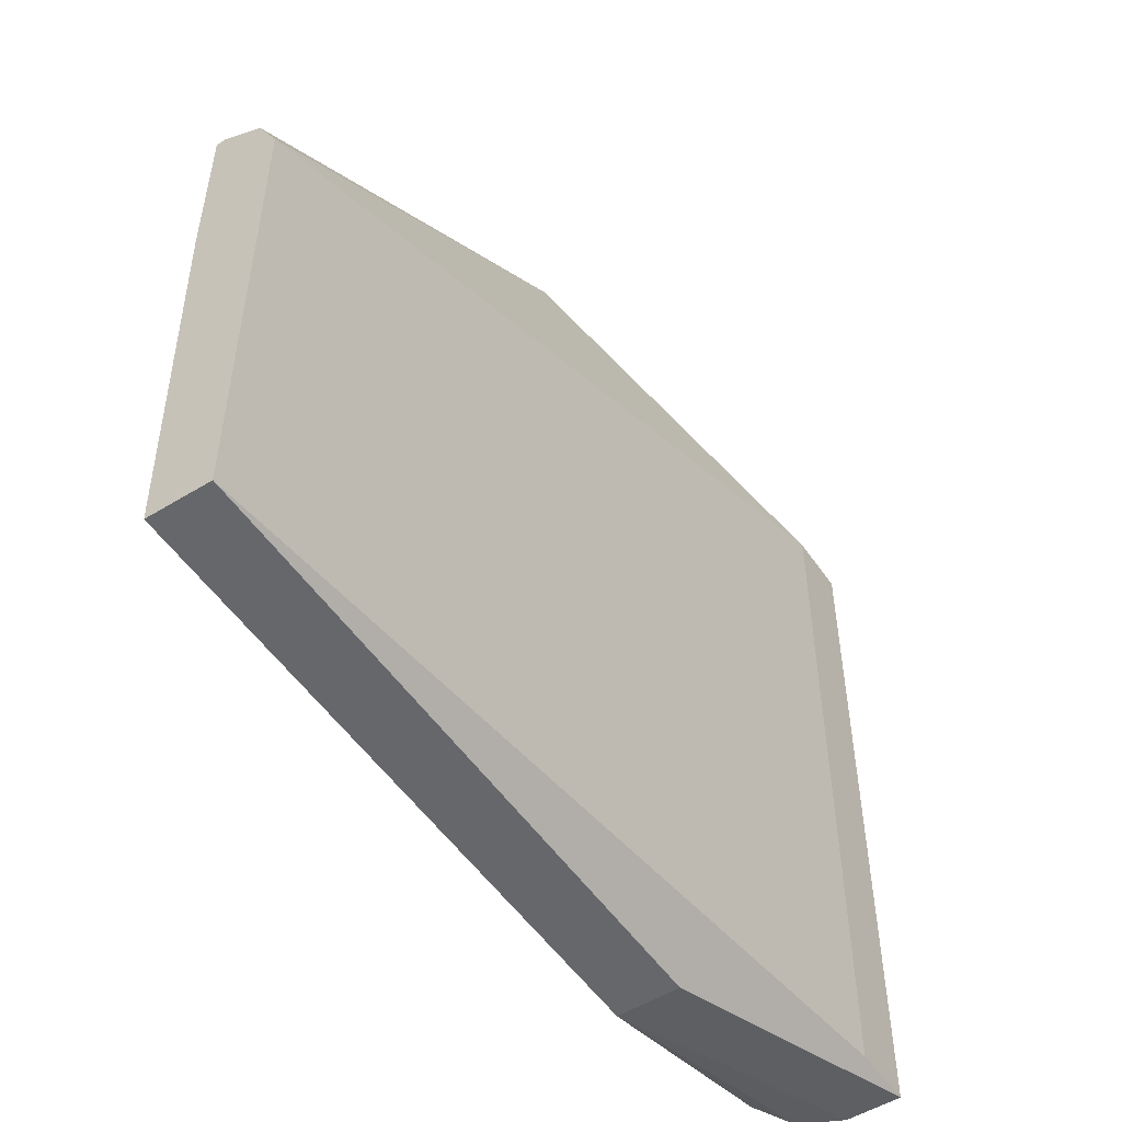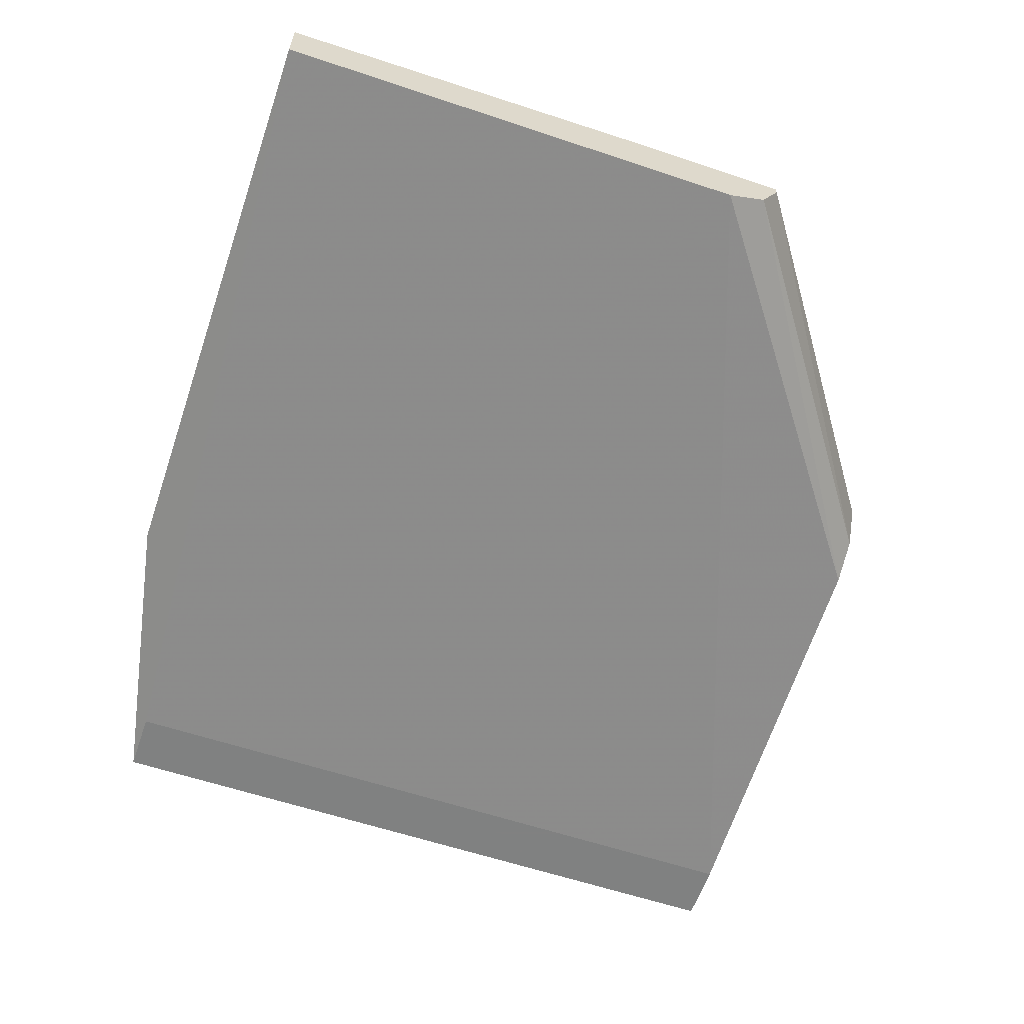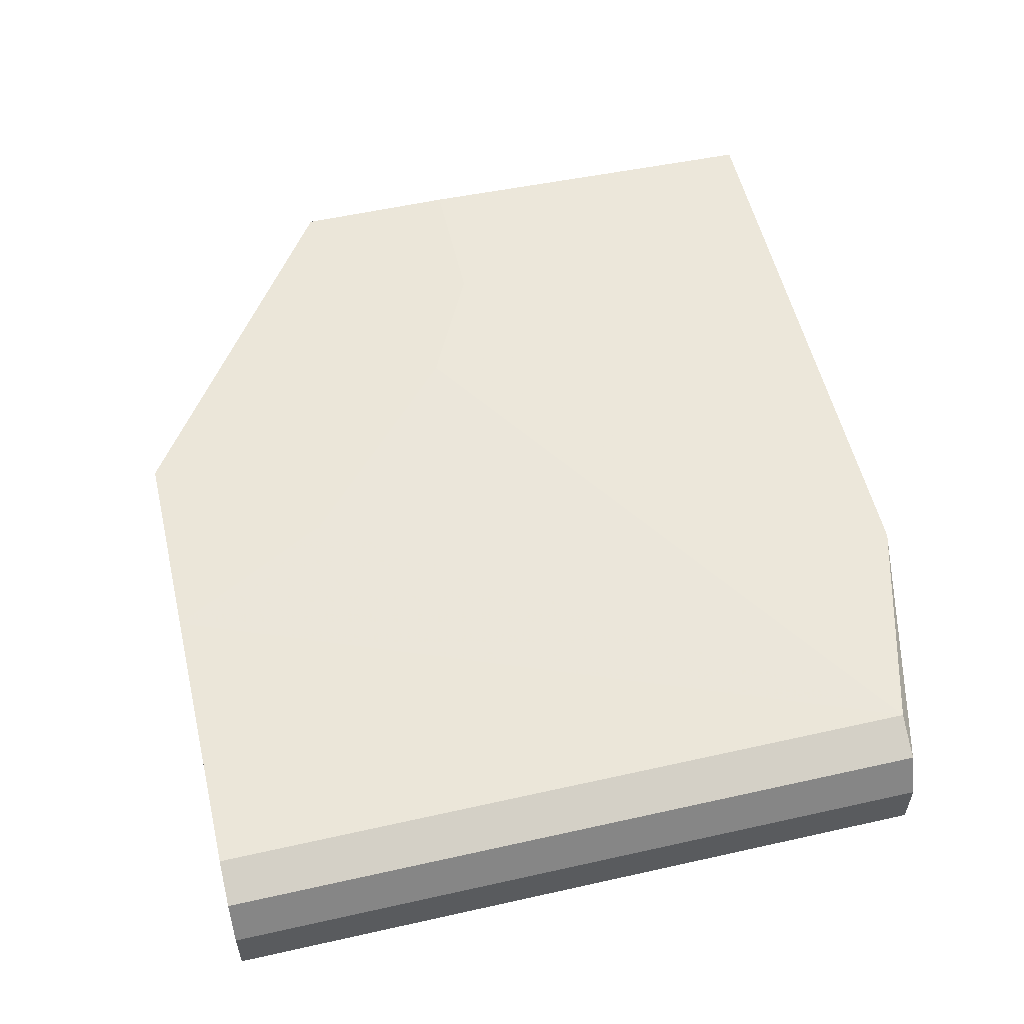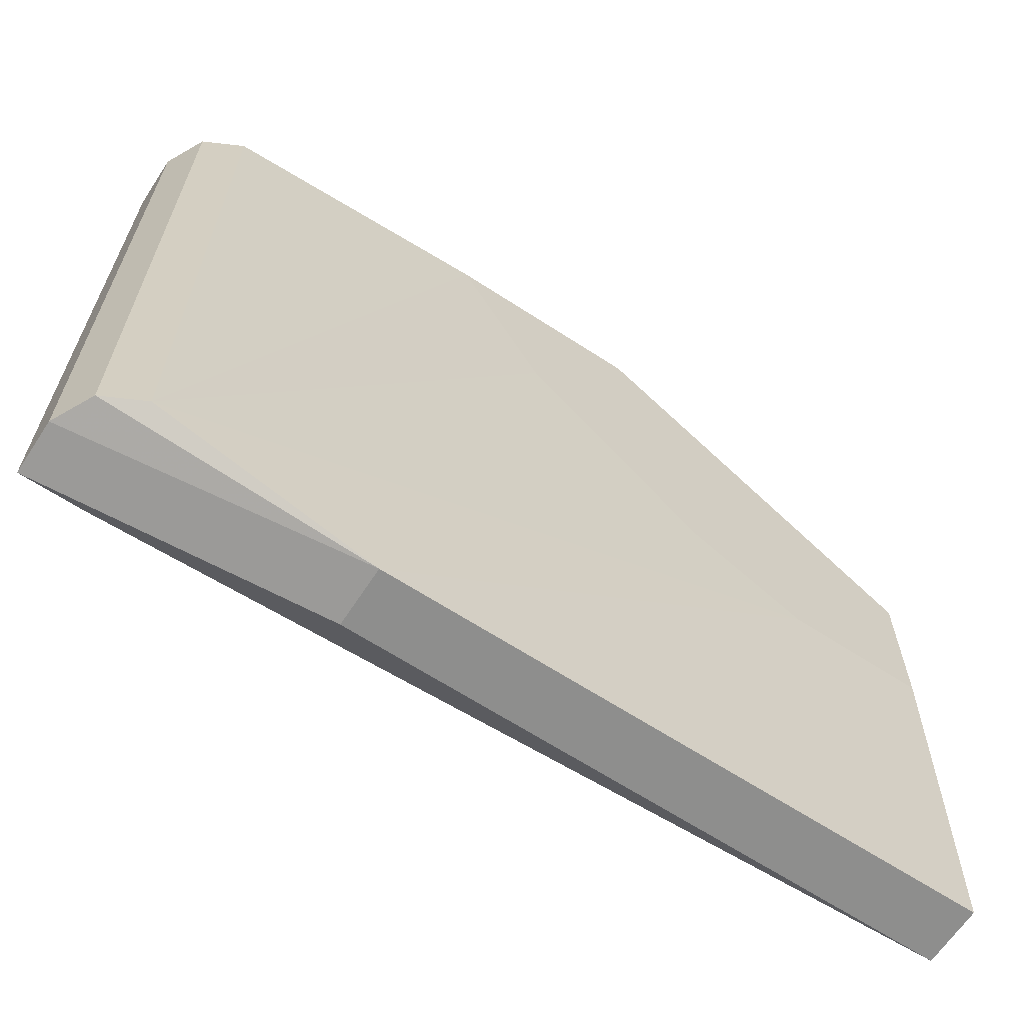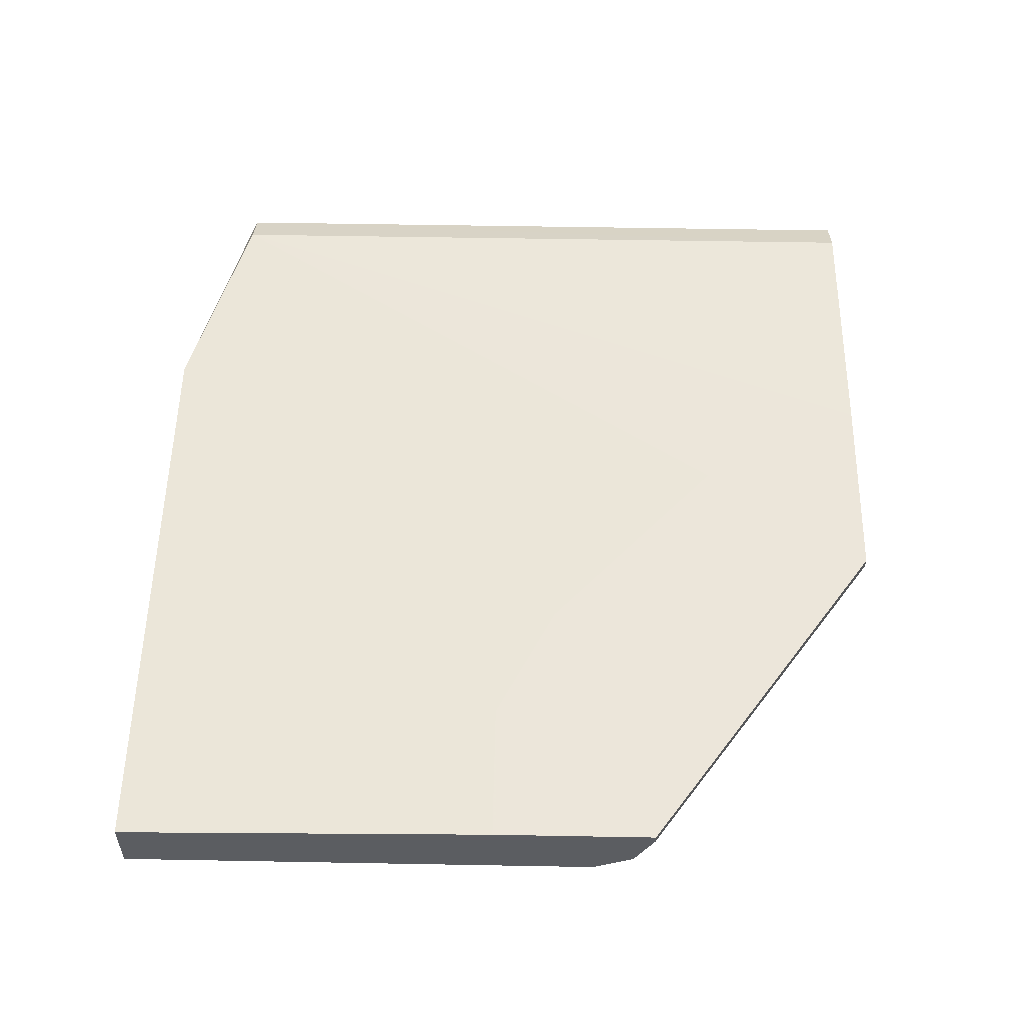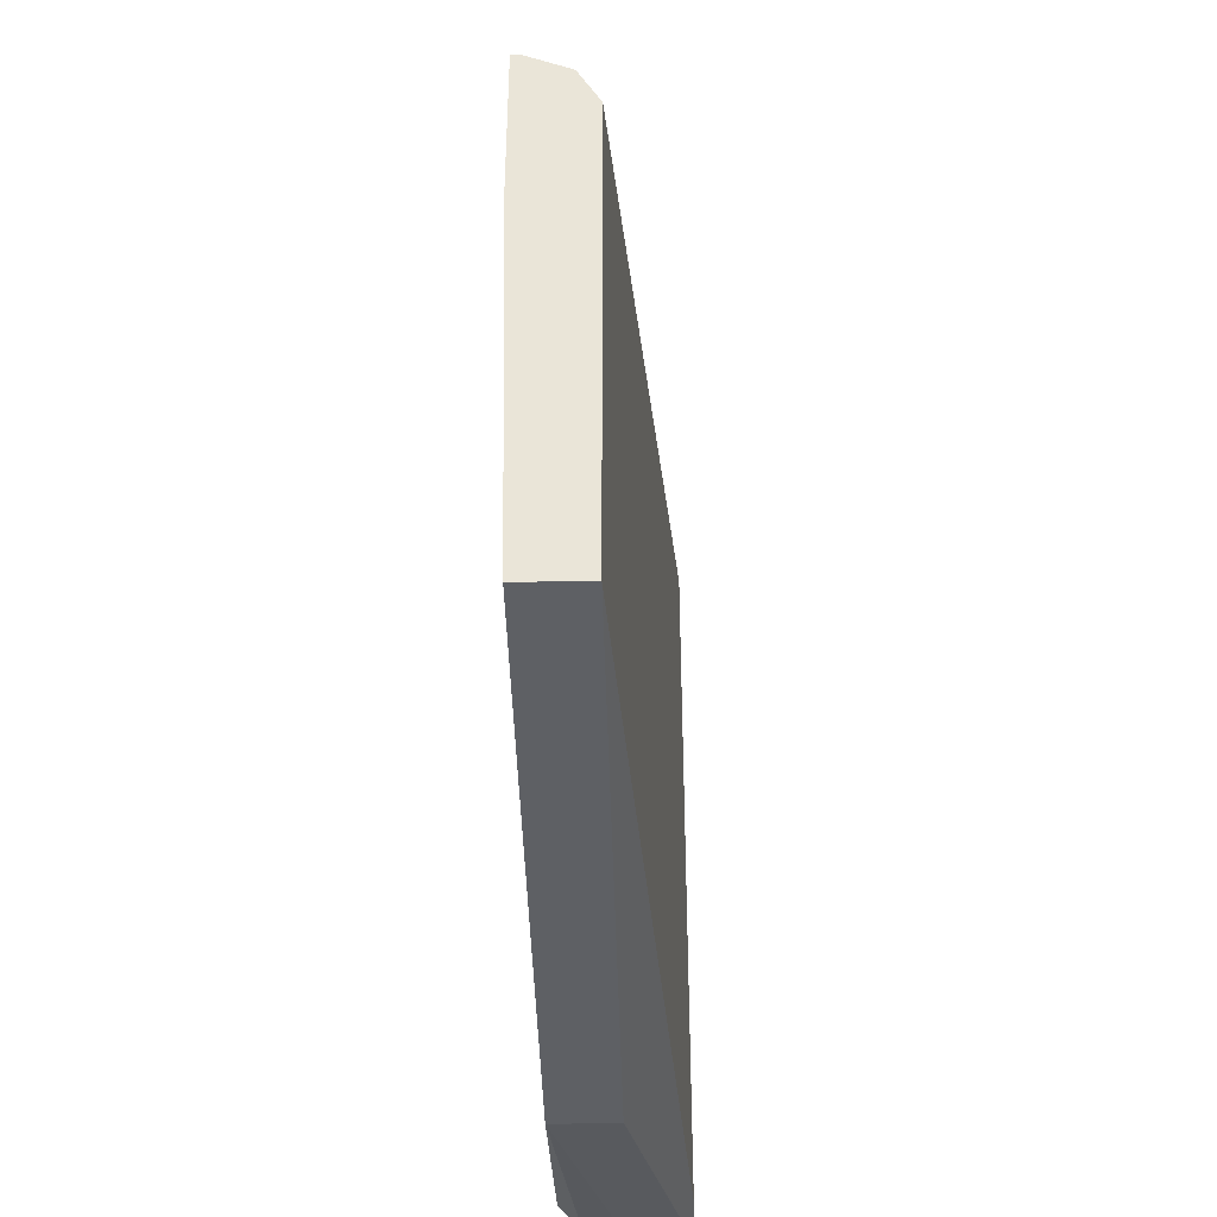
<metadata>
{"format":"obj","ext":"obj","renderer":"f3d","projection":"perspective","resolution":1024,"background":"white","views":[{"elev":-52.2,"azim":-56.5,"up":"+Z"},{"elev":-60.3,"azim":-108.9,"up":"+Y"},{"elev":55.3,"azim":76.7,"up":"+Y"},{"elev":-64.8,"azim":146.7,"up":"+Z"},{"elev":54.2,"azim":-88.9,"up":"+Y"},{"elev":-43.1,"azim":-88.5,"up":"+Z"}]}
</metadata>
<code>
v 0.006727 0.3046 -0.7421
v 0.006727 0.2855 -0.7421
v 0.006727 0.2855 -0.5901
v 0.2656 0.2684 -0.7232
v 0.2855 0.2684 -0.7232
v 0.1972 0.2855 -0.7421
v 0.1973 0.3046 -0.7421
v 0.05148 0.3074 -0.6225
v 0.2664 0.3046 -0.7232
v 0.08956 0.3074 -0.6035
v 0.006727 0.3074 -0.6225
v 0.006727 0.3074 -0.5711
v 0.1137 0.3074 -0.4959
v 0.1137 0.3041 -0.4959
v 0.1205 0.2919 -0.4959
v 0.006727 0.3046 -0.5711
v 0.006727 0.2919 -0.5774
v 0.1332 0.2855 -0.4959
v 0.2656 0.2684 -0.4959
v 0.2855 0.2684 -0.4959
v 0.2665 0.3046 -0.4959
v 0.1781 0.3074 -0.4959
v 0.1495 0.3074 -0.5492
v 0.2792 0.2982 -0.7232
v 0.2855 0.2854 -0.7232
v 0.2855 0.2855 -0.4959
v 0.2792 0.2982 -0.4959
f 22 13 21
f 23 10 22
f 10 11 22
f 22 11 13
f 4 19 3
f 19 20 21
f 19 5 20
f 4 5 19
f 23 9 10
f 13 19 21
f 23 22 9
f 24 27 26
f 24 9 21
f 7 9 24
f 7 24 25
f 7 25 5
f 25 26 5
f 25 24 26
f 24 21 27
f 27 21 20
f 26 27 20
f 26 20 5
f 18 3 19
f 22 21 9
f 18 19 13
f 6 7 5
f 15 17 18
f 15 18 13
f 2 3 1
f 2 4 3
f 6 5 2
f 6 2 7
f 7 2 1
f 8 7 1
f 8 9 7
f 8 10 9
f 8 11 10
f 8 1 11
f 2 5 4
f 12 11 3
f 11 1 3
f 17 12 3
f 16 12 17
f 16 17 15
f 16 14 12
f 14 15 13
f 14 13 12
f 12 13 11
f 16 15 14
f 17 3 18

</code>
